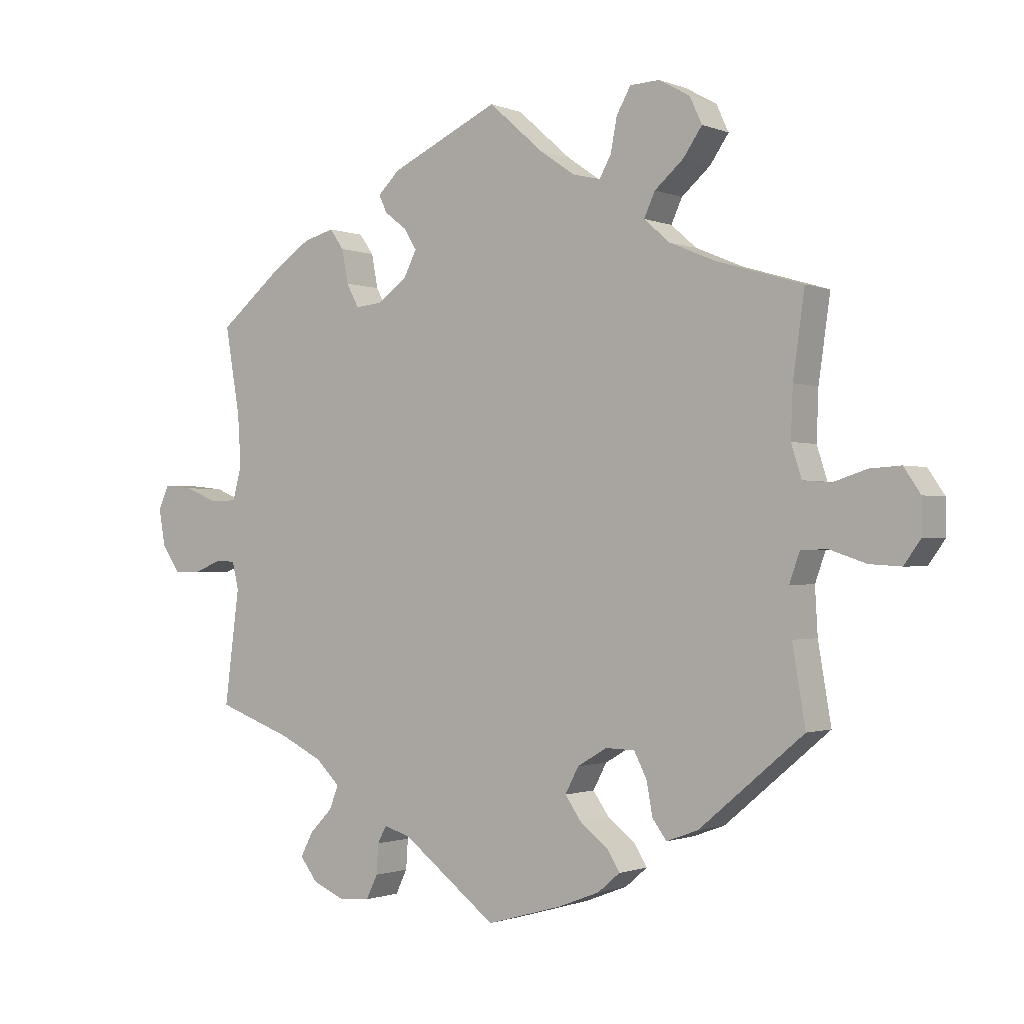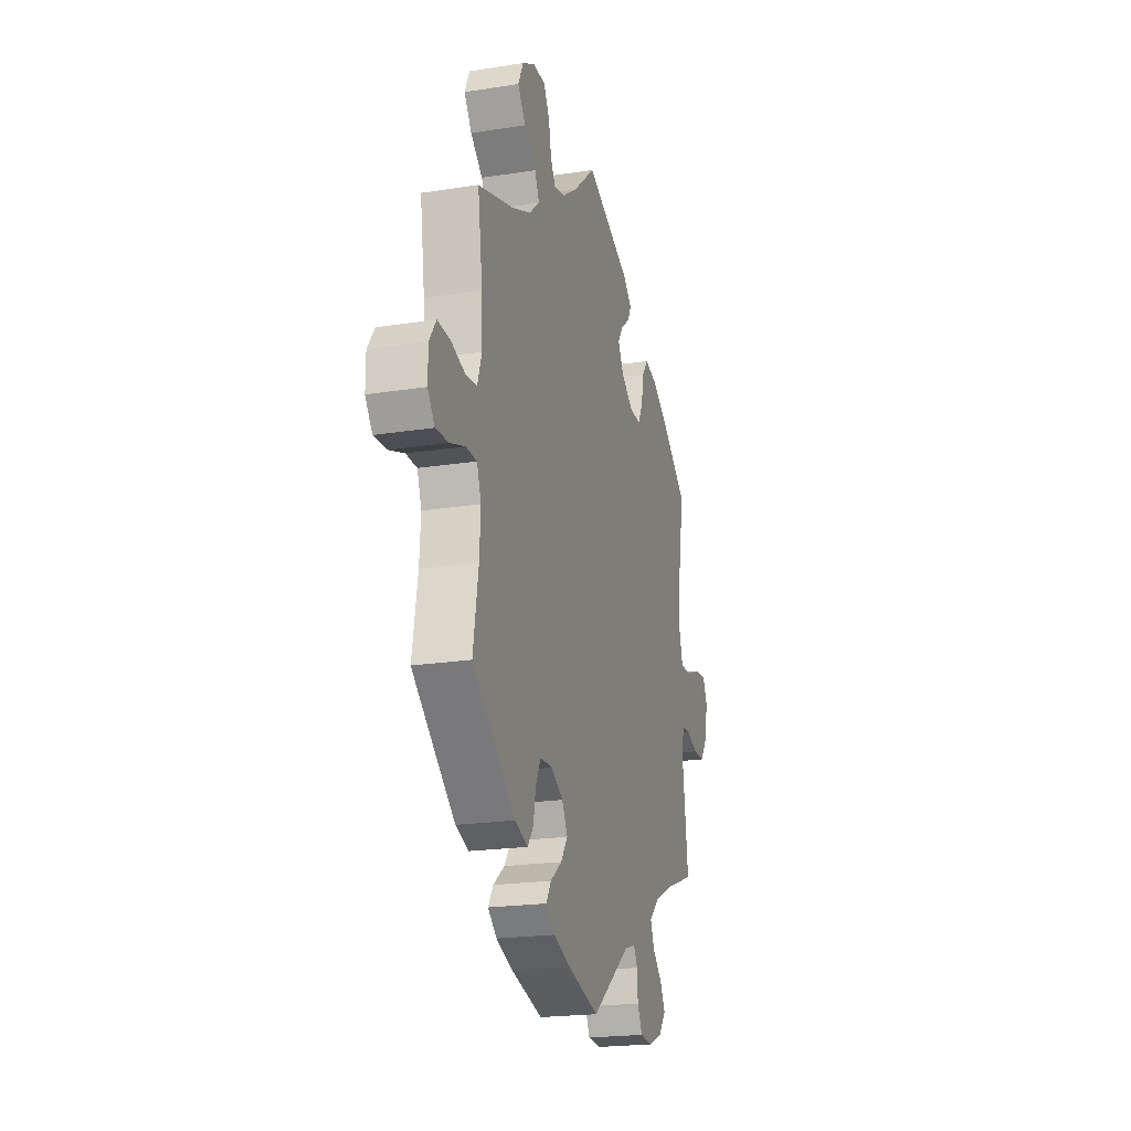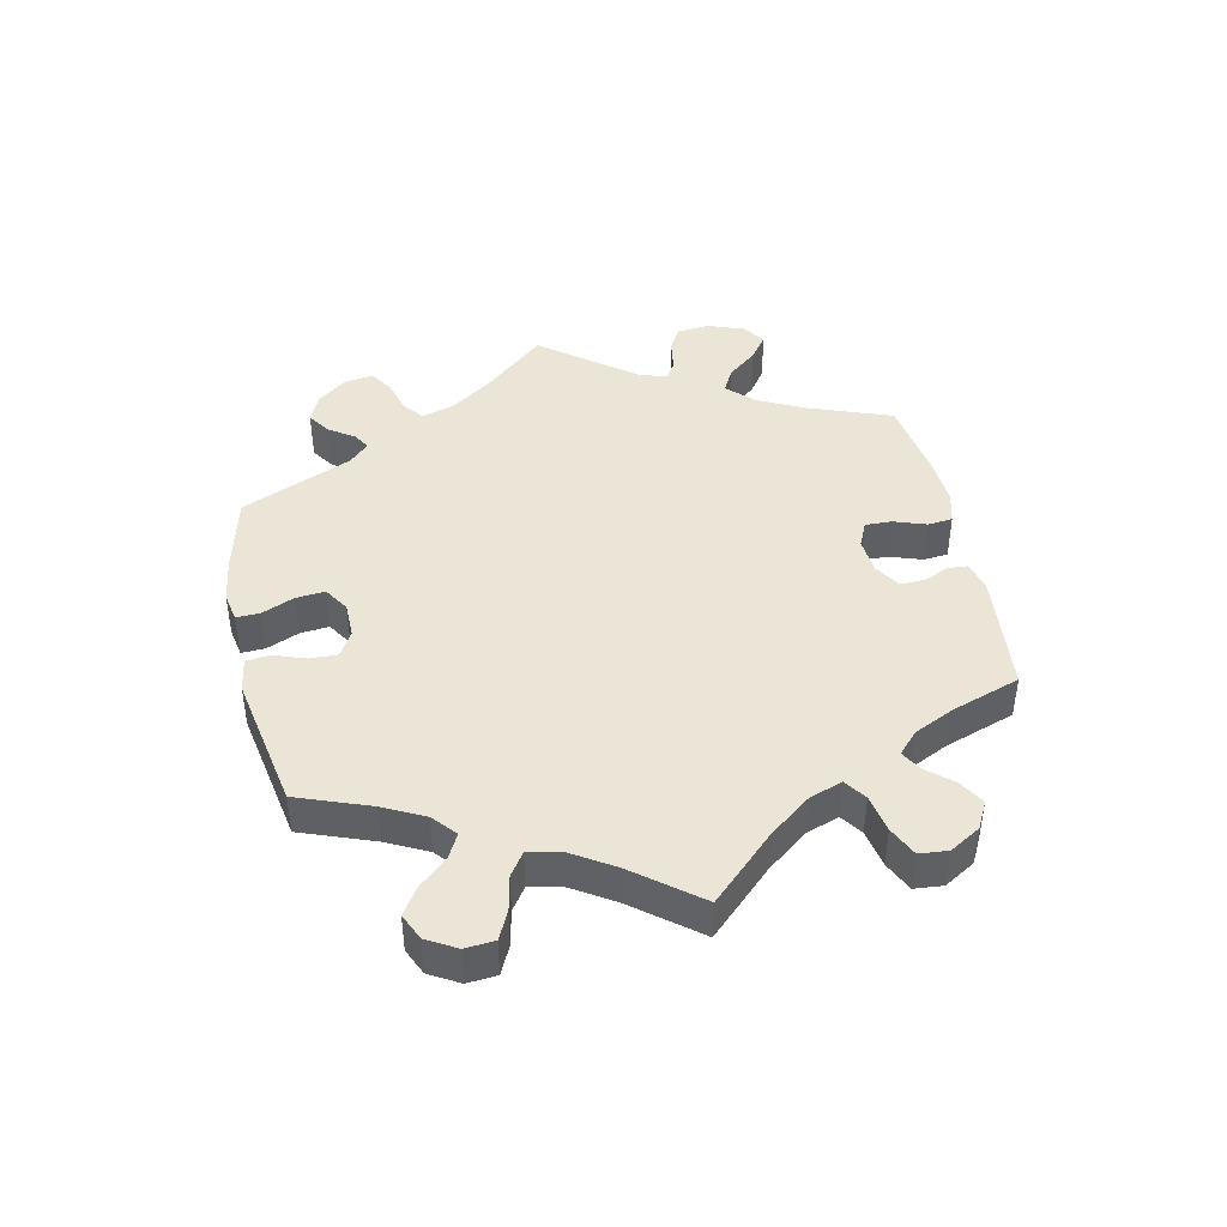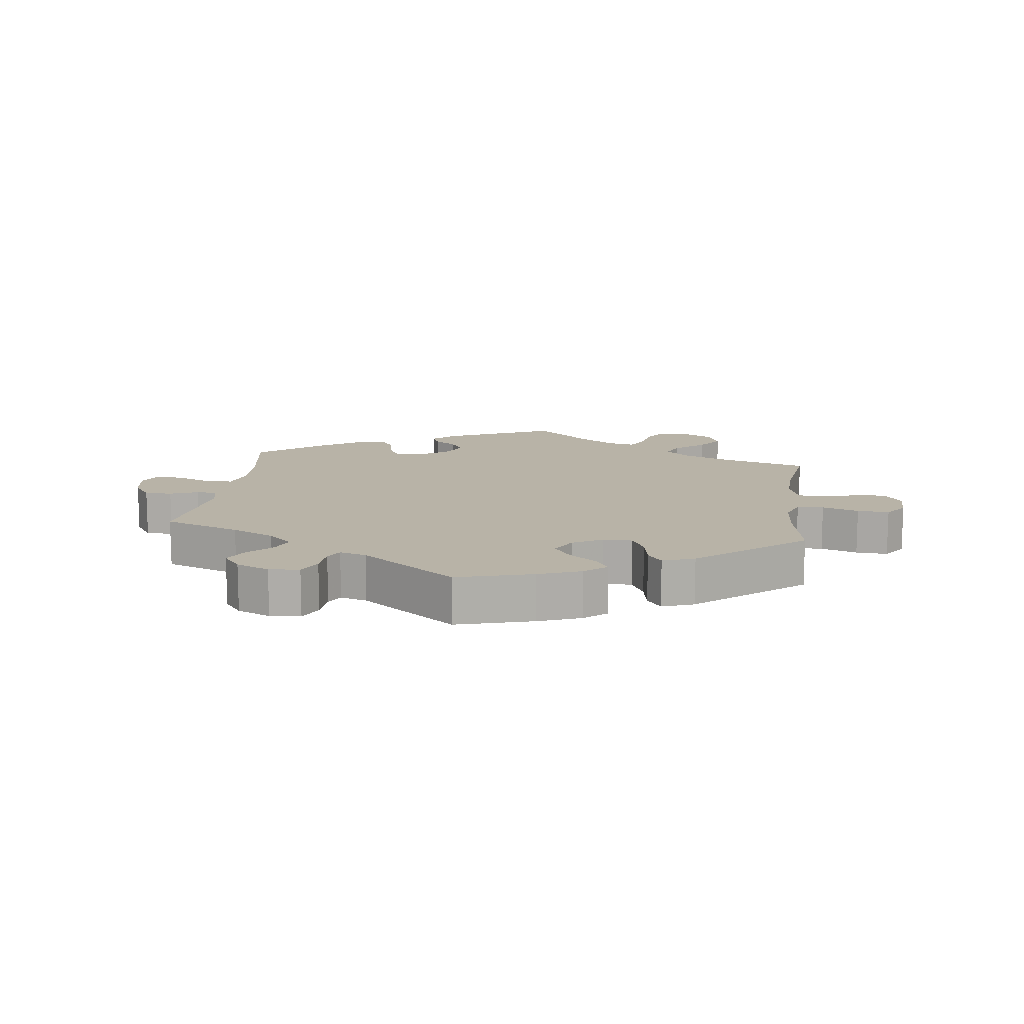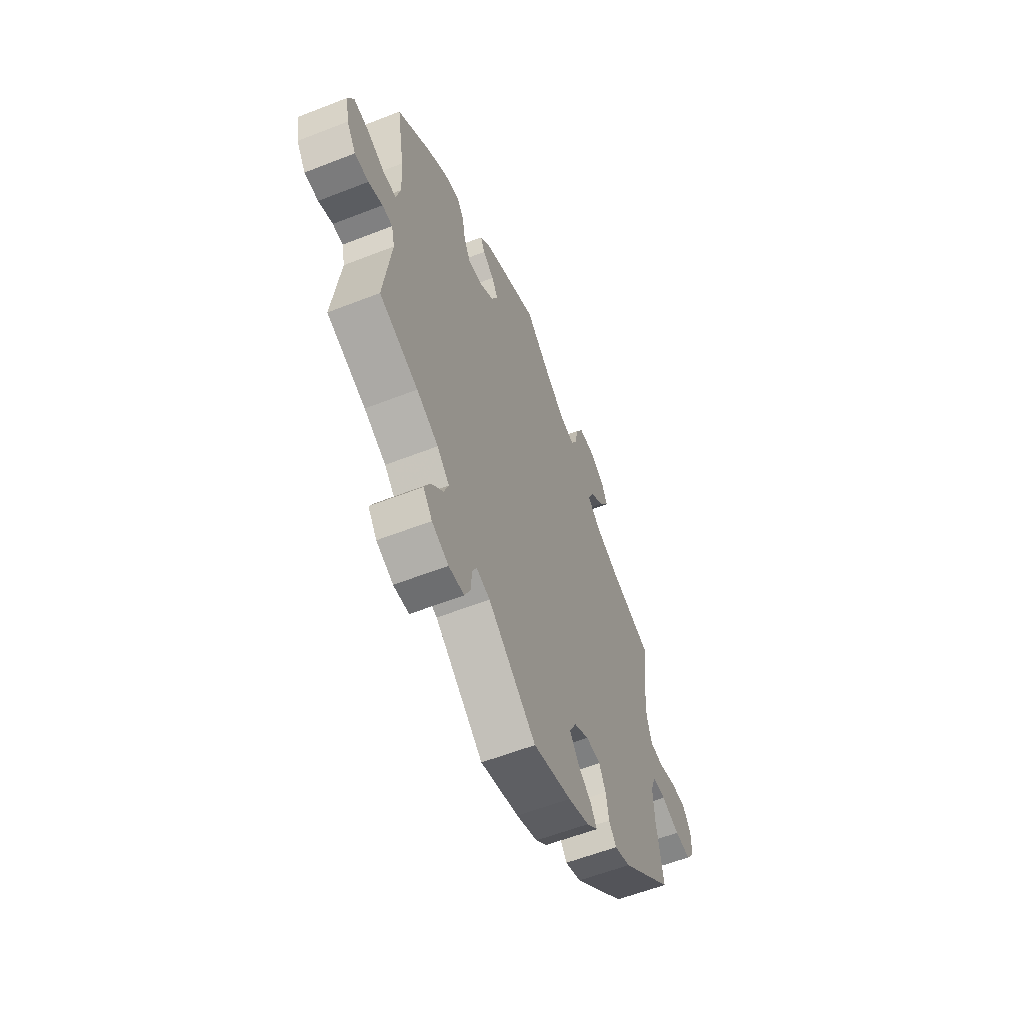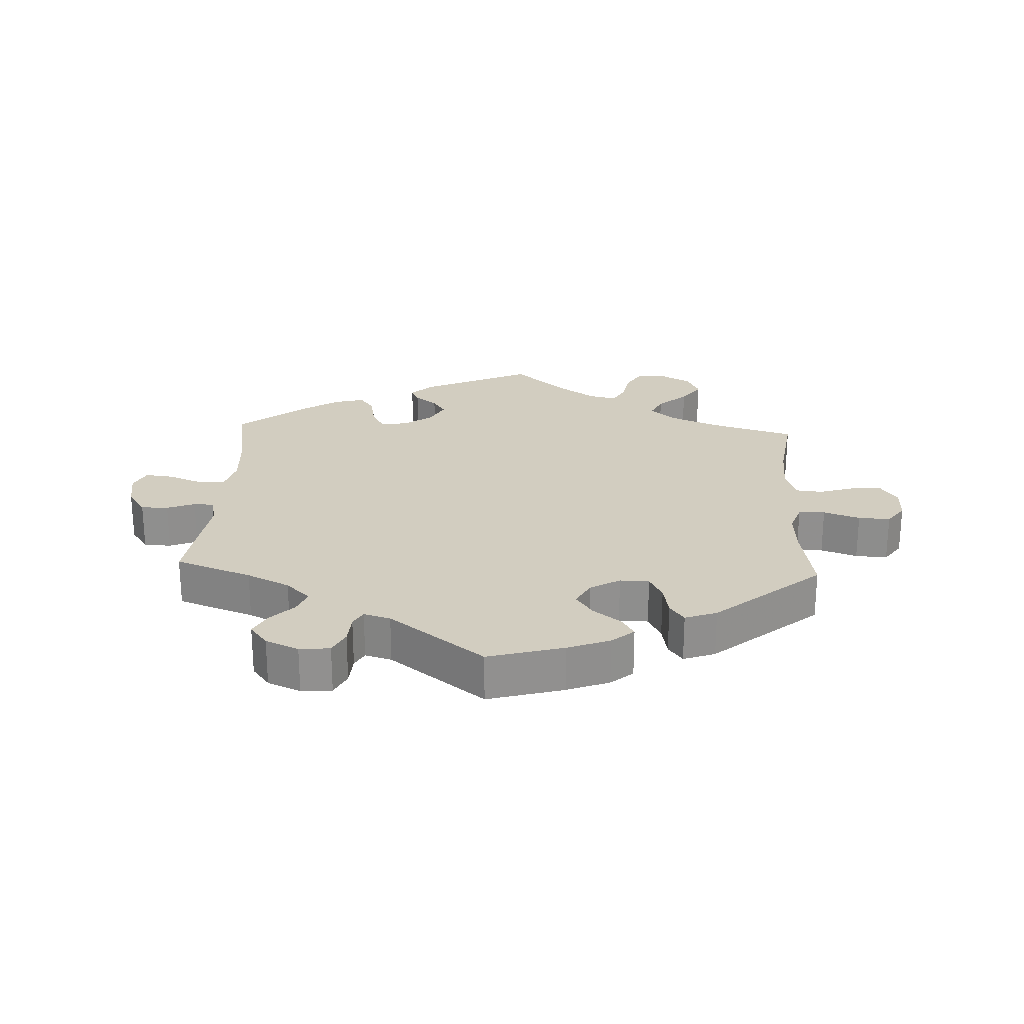
<metadata>
{"format":"obj","ext":"obj","renderer":"f3d","projection":"perspective","resolution":1024,"background":"white","views":[{"elev":-1.1,"azim":-144.5,"up":"+Z"},{"elev":-20.7,"azim":-74.1,"up":"+Z"},{"elev":44.1,"azim":-72.3,"up":"+Y"},{"elev":12.8,"azim":-172.7,"up":"+Y"},{"elev":-58.5,"azim":112.0,"up":"+Z"},{"elev":24.5,"azim":-177.3,"up":"+Y"}]}
</metadata>
<code>
v 0.168 0.07 0.5
v 0.202 0.07 0.467
v 0.189 0.07 0.44
v 0.155 0.07 0.414
v 0.135 0.07 0.382
v 0.156 0.07 0.341
v 0.201 0.07 0.309
v 0.243 0.07 0.305
v 0.262 0.07 0.341
v 0.272 0.07 0.393
v 0.294 0.07 0.424
v 0.342 0.07 0.411
v 0.404 0.07 0.369
v 0.501 0.07 0.29
v 0.478 0.07 0.155
v 0.473 0.07 0.076
v 0.487 0.07 0.024
v 0.528 0.07 0.023
v 0.581 0.07 0.044
v 0.625 0.07 0.049
v 0.642 0.07 0.012
v 0.632 0.07 -0.045
v 0.604 0.07 -0.086
v 0.562 0.07 -0.086
v 0.519 0.07 -0.069
v 0.488 0.07 -0.07
v 0.478 0.07 -0.112
v 0.501 0.07 -0.289
v 0.383 0.07 -0.332
v 0.317 0.07 -0.364
v 0.28 0.07 -0.4
v 0.294 0.07 -0.436
v 0.33 0.07 -0.473
v 0.349 0.07 -0.51
v 0.322 0.07 -0.545
v 0.271 0.07 -0.567
v 0.224 0.07 -0.563
v 0.206 0.07 -0.526
v 0.203 0.07 -0.48
v 0.189 0.07 -0.454
v 0.148 0.07 -0.466
v 0.001 0.07 -0.578
v -0.116 0.07 -0.545
v -0.181 0.07 -0.52
v -0.215 0.07 -0.491
v -0.196 0.07 -0.46
v -0.153 0.07 -0.427
v -0.127 0.07 -0.39
v -0.148 0.07 -0.35
v -0.194 0.07 -0.323
v -0.239 0.07 -0.324
v -0.259 0.07 -0.363
v -0.268 0.07 -0.413
v -0.29 0.07 -0.443
v -0.339 0.07 -0.425
v -0.501 0.07 -0.289
v -0.481 0.07 -0.17
v -0.477 0.07 -0.099
v -0.493 0.07 -0.054
v -0.534 0.07 -0.053
v -0.59 0.07 -0.072
v -0.639 0.07 -0.075
v -0.665 0.07 -0.039
v -0.665 0.07 0.014
v -0.639 0.07 0.052
v -0.591 0.07 0.049
v -0.538 0.07 0.032
v -0.496 0.07 0.036
v -0.48 0.07 0.086
v -0.483 0.07 0.162
v -0.501 0.07 0.289
v -0.37 0.07 0.328
v -0.296 0.07 0.359
v -0.256 0.07 0.394
v -0.273 0.07 0.431
v -0.318 0.07 0.47
v -0.347 0.07 0.512
v -0.328 0.07 0.553
v -0.28 0.07 0.58
v -0.234 0.07 0.578
v -0.212 0.07 0.539
v -0.202 0.07 0.487
v -0.184 0.07 0.455
v -0.141 0.07 0.465
v -0.086 0.07 0.503
v -0.001 0.07 0.578
v 0.168 0 0.5
v 0.202 0 0.467
v 0.189 0 0.44
v 0.155 0 0.414
v 0.135 0 0.382
v 0.156 0 0.341
v 0.201 0 0.309
v 0.243 0 0.305
v 0.262 0 0.341
v 0.272 0 0.393
v 0.294 0 0.424
v 0.342 0 0.411
v 0.404 0 0.369
v 0.501 0 0.29
v 0.478 0 0.155
v 0.473 0 0.076
v 0.487 0 0.024
v 0.528 0 0.023
v 0.581 0 0.044
v 0.625 0 0.049
v 0.642 0 0.012
v 0.632 0 -0.045
v 0.604 0 -0.086
v 0.562 0 -0.086
v 0.519 0 -0.069
v 0.488 0 -0.07
v 0.478 0 -0.112
v 0.501 0 -0.289
v 0.383 0 -0.332
v 0.317 0 -0.364
v 0.28 0 -0.4
v 0.294 0 -0.436
v 0.33 0 -0.473
v 0.349 0 -0.51
v 0.322 0 -0.545
v 0.271 0 -0.567
v 0.224 0 -0.563
v 0.206 0 -0.526
v 0.203 0 -0.48
v 0.189 0 -0.454
v 0.148 0 -0.466
v 0.001 0 -0.578
v -0.116 0 -0.545
v -0.181 0 -0.52
v -0.215 0 -0.491
v -0.196 0 -0.46
v -0.153 0 -0.427
v -0.127 0 -0.39
v -0.148 0 -0.35
v -0.194 0 -0.323
v -0.239 0 -0.324
v -0.259 0 -0.363
v -0.268 0 -0.413
v -0.29 0 -0.443
v -0.339 0 -0.425
v -0.501 0 -0.289
v -0.481 0 -0.17
v -0.477 0 -0.099
v -0.493 0 -0.054
v -0.534 0 -0.053
v -0.59 0 -0.072
v -0.639 0 -0.075
v -0.665 0 -0.039
v -0.665 0 0.014
v -0.639 0 0.052
v -0.591 0 0.049
v -0.538 0 0.032
v -0.496 0 0.036
v -0.48 0 0.086
v -0.483 0 0.162
v -0.501 0 0.289
v -0.37 0 0.328
v -0.296 0 0.359
v -0.256 0 0.394
v -0.273 0 0.431
v -0.318 0 0.47
v -0.347 0 0.512
v -0.328 0 0.553
v -0.28 0 0.58
v -0.234 0 0.578
v -0.212 0 0.539
v -0.202 0 0.487
v -0.184 0 0.455
v -0.141 0 0.465
v -0.086 0 0.503
v -0.001 0 0.578
f 85 86 1 2
f 84 85 2 3
f 83 84 3 4
f 79 80 81 82
f 79 82 83
f 78 79 83
f 75 76 77 78
f 74 75 78 83
f 73 74 83 4
f 70 71 72
f 69 70 72 73
f 68 69 73 4
f 64 65 66 67
f 64 67 68
f 63 64 68
f 60 61 62 63
f 59 60 63 68
f 58 59 68 4
f 54 55 56 57
f 52 53 54 57
f 51 52 57 58
f 50 51 58
f 49 50 58
f 44 45 46 47
f 44 47 48
f 41 42 43 44
f 40 41 44 48
f 36 37 38 39
f 36 39 40
f 35 36 40
f 32 33 34 35
f 31 32 35 40
f 30 31 40 48
f 27 28 29
f 26 27 29 30
f 22 23 24 25
f 22 25 26
f 21 22 26
f 18 19 20 21
f 17 18 21 26
f 16 17 26 30
f 12 13 14 15
f 9 10 11 12
f 8 9 12 15
f 7 8 15 16
f 58 4 5
f 49 58 5 6
f 16 30 48 49
f 6 7 16 49
f 88 87 172 171
f 89 88 171 170
f 90 89 170 169
f 168 167 166 165
f 169 168 165
f 169 165 164
f 164 163 162 161
f 169 164 161 160
f 90 169 160 159
f 158 157 156
f 159 158 156 155
f 90 159 155 154
f 153 152 151 150
f 154 153 150
f 154 150 149
f 149 148 147 146
f 154 149 146 145
f 90 154 145 144
f 143 142 141 140
f 143 140 139 138
f 144 143 138 137
f 144 137 136
f 144 136 135
f 133 132 131 130
f 134 133 130
f 130 129 128 127
f 134 130 127 126
f 125 124 123 122
f 126 125 122
f 126 122 121
f 121 120 119 118
f 126 121 118 117
f 134 126 117 116
f 115 114 113
f 116 115 113 112
f 111 110 109 108
f 112 111 108
f 112 108 107
f 107 106 105 104
f 112 107 104 103
f 116 112 103 102
f 101 100 99 98
f 98 97 96 95
f 101 98 95 94
f 102 101 94 93
f 91 90 144
f 92 91 144 135
f 135 134 116 102
f 135 102 93 92
f 1 87 88 2
f 2 88 89 3
f 3 89 90 4
f 4 90 91 5
f 5 91 92 6
f 6 92 93 7
f 7 93 94 8
f 8 94 95 9
f 9 95 96 10
f 10 96 97 11
f 11 97 98 12
f 12 98 99 13
f 13 99 100 14
f 14 100 101 15
f 15 101 102 16
f 16 102 103 17
f 17 103 104 18
f 18 104 105 19
f 19 105 106 20
f 20 106 107 21
f 21 107 108 22
f 22 108 109 23
f 23 109 110 24
f 24 110 111 25
f 25 111 112 26
f 26 112 113 27
f 27 113 114 28
f 28 114 115 29
f 29 115 116 30
f 30 116 117 31
f 31 117 118 32
f 32 118 119 33
f 33 119 120 34
f 34 120 121 35
f 35 121 122 36
f 36 122 123 37
f 37 123 124 38
f 38 124 125 39
f 39 125 126 40
f 40 126 127 41
f 41 127 128 42
f 42 128 129 43
f 43 129 130 44
f 44 130 131 45
f 45 131 132 46
f 46 132 133 47
f 47 133 134 48
f 48 134 135 49
f 49 135 136 50
f 50 136 137 51
f 51 137 138 52
f 52 138 139 53
f 53 139 140 54
f 54 140 141 55
f 55 141 142 56
f 56 142 143 57
f 57 143 144 58
f 58 144 145 59
f 59 145 146 60
f 60 146 147 61
f 61 147 148 62
f 62 148 149 63
f 63 149 150 64
f 64 150 151 65
f 65 151 152 66
f 66 152 153 67
f 67 153 154 68
f 68 154 155 69
f 69 155 156 70
f 70 156 157 71
f 71 157 158 72
f 72 158 159 73
f 73 159 160 74
f 74 160 161 75
f 75 161 162 76
f 76 162 163 77
f 77 163 164 78
f 78 164 165 79
f 79 165 166 80
f 80 166 167 81
f 81 167 168 82
f 82 168 169 83
f 83 169 170 84
f 84 170 171 85
f 85 171 172 86
f 86 172 87 1

</code>
